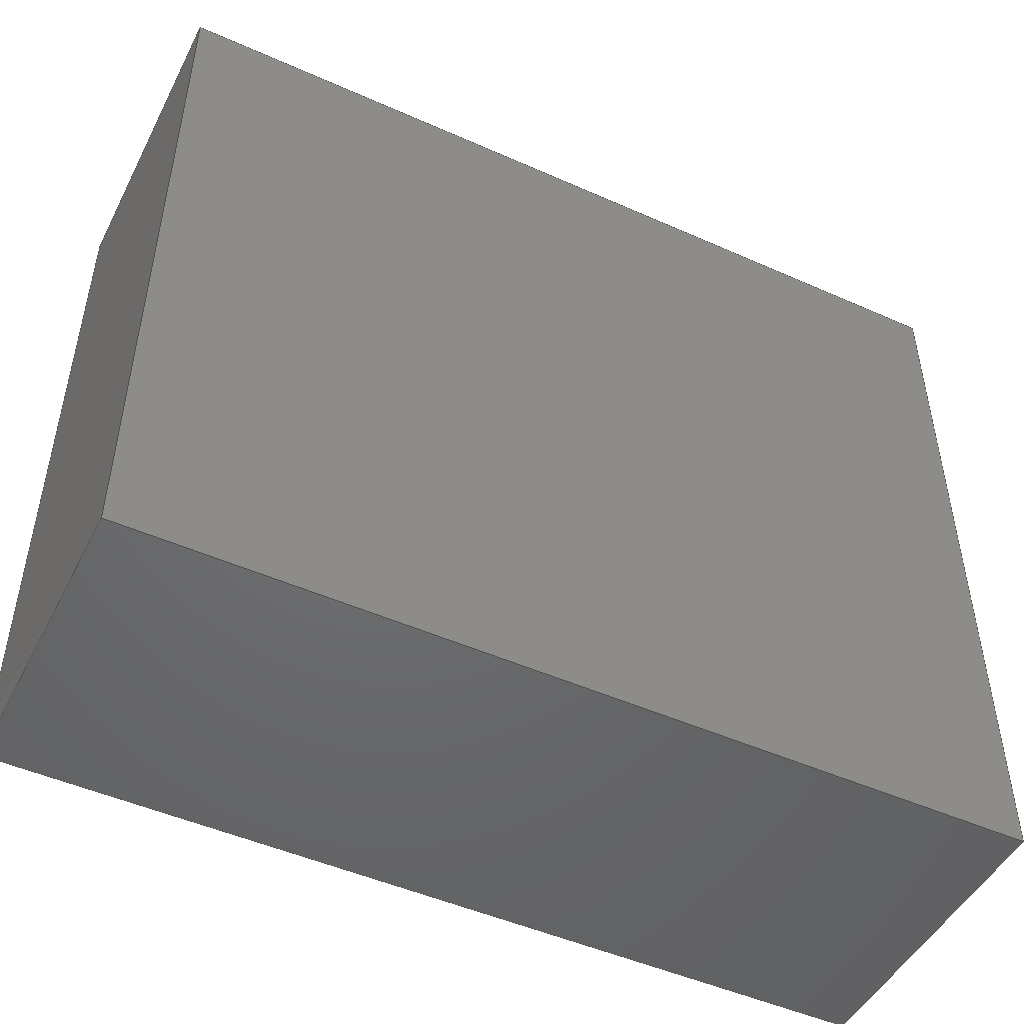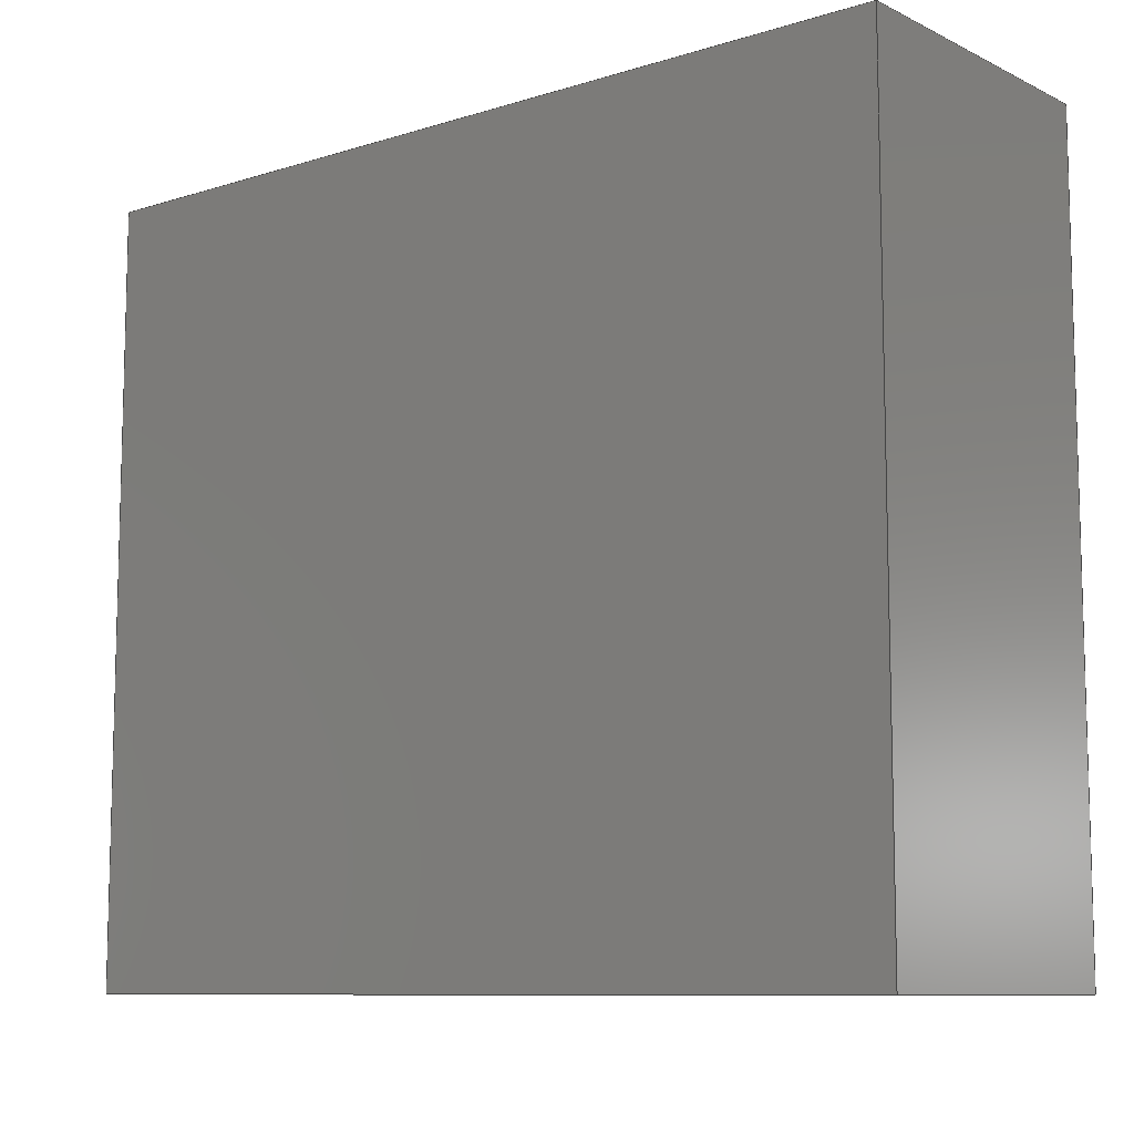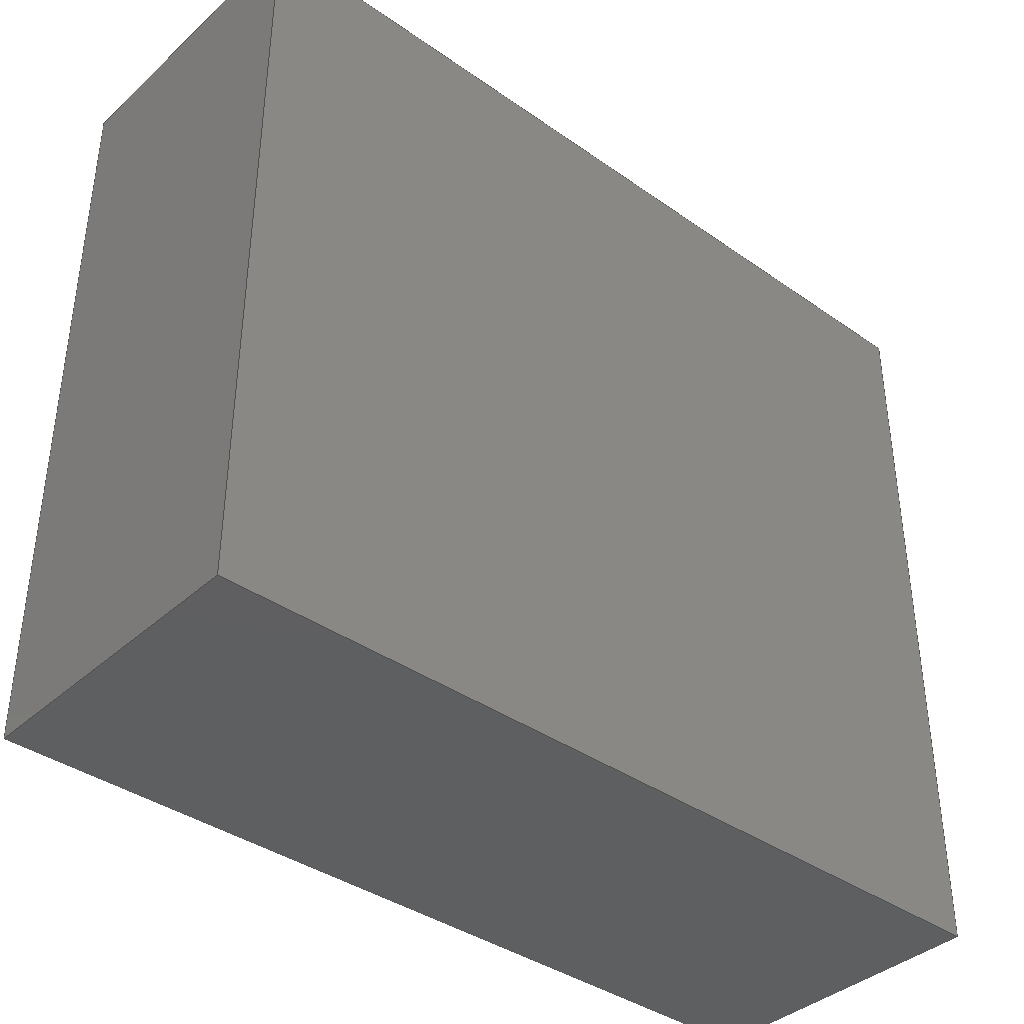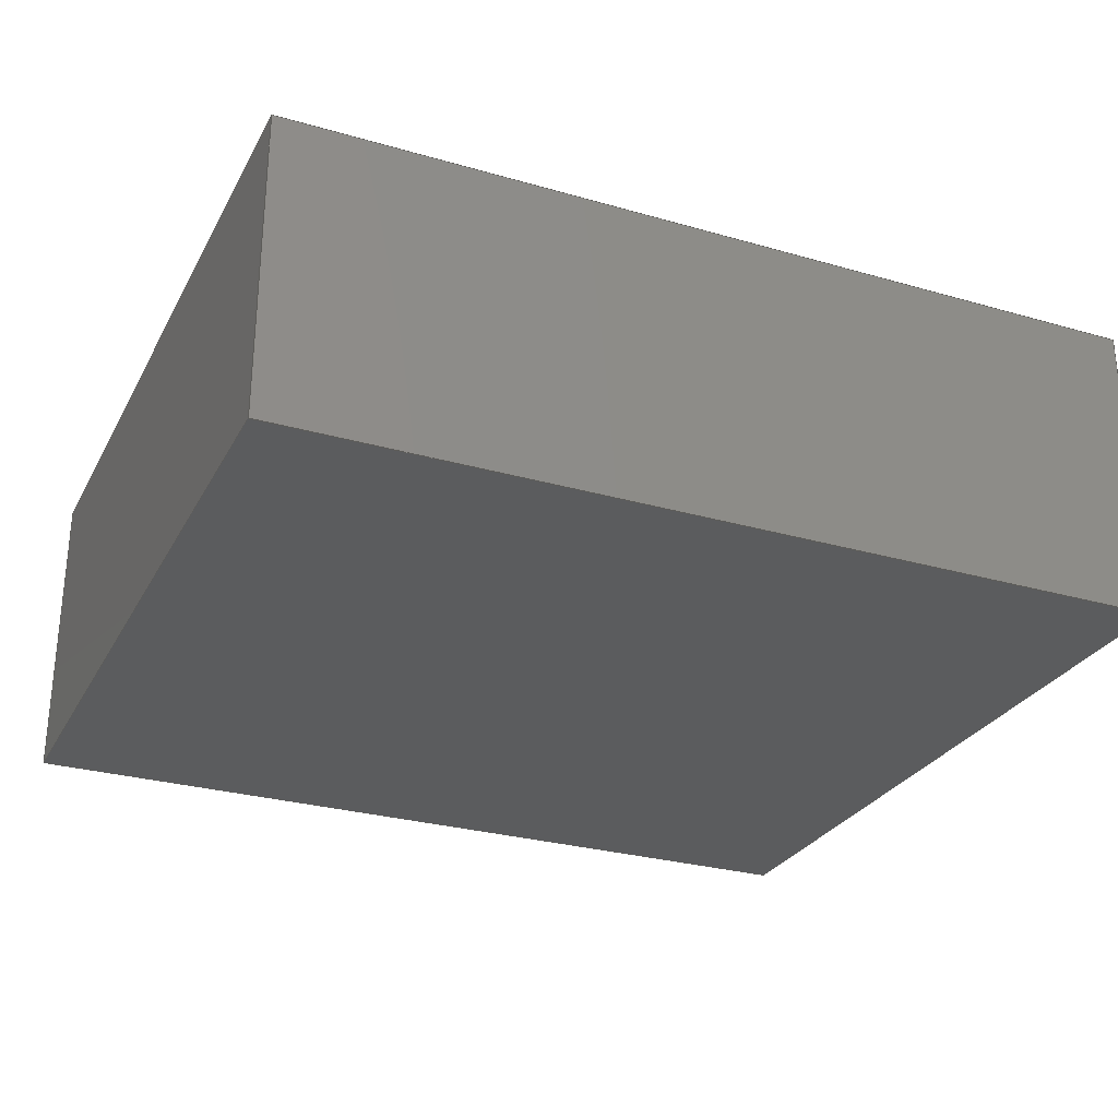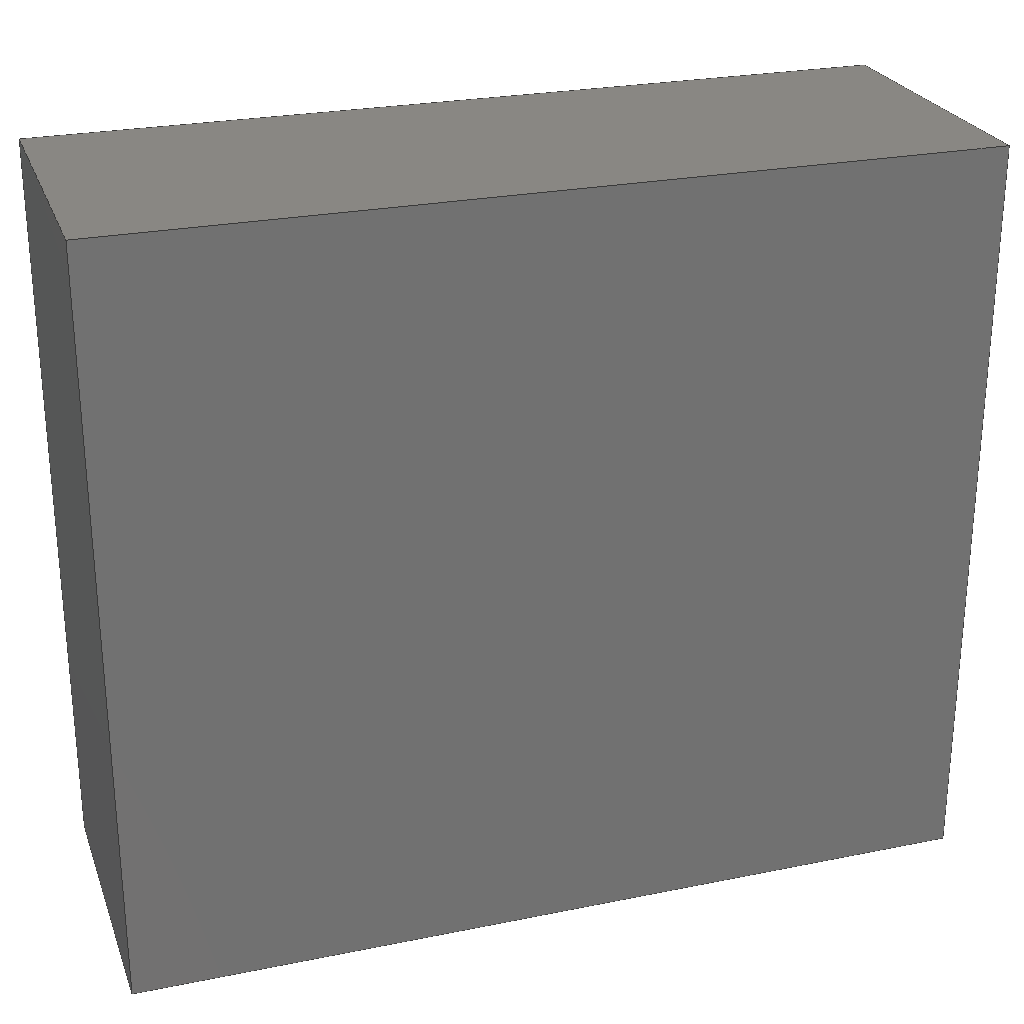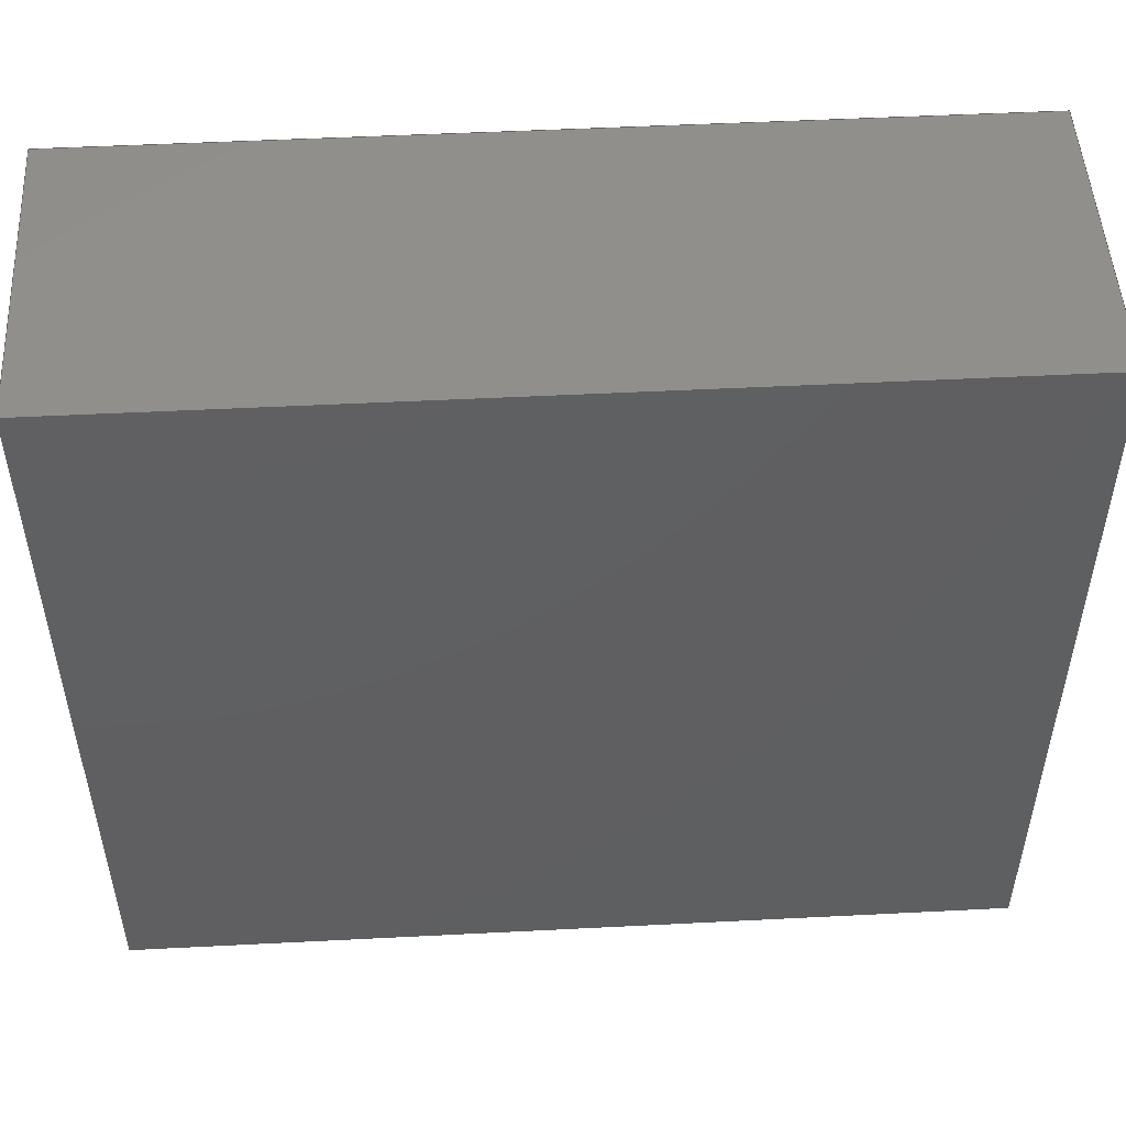
<metadata>
{"format":"step","ext":"step","renderer":"f3d","projection":"perspective","resolution":1024,"background":"white","views":[{"elev":-48.6,"azim":153.6,"up":"+Y"},{"elev":-9.4,"azim":-140.8,"up":"+Y"},{"elev":-38.5,"azim":138.5,"up":"+Y"},{"elev":-28.1,"azim":-23.5,"up":"+Z"},{"elev":25.6,"azim":162.0,"up":"+Y"},{"elev":50.2,"azim":-3.2,"up":"+Y"}]}
</metadata>
<code>
ISO-10303-21;
DATA;
#1=PROPERTY_DEFINITION_REPRESENTATION(#5,#3);
#2=PROPERTY_DEFINITION_REPRESENTATION(#6,#4);
#3=REPRESENTATION('',(#7),#186);
#4=REPRESENTATION('',(#8),#186);
#5=PROPERTY_DEFINITION('pmi validation property','',#193);
#6=PROPERTY_DEFINITION('pmi validation property','',#193);
#7=VALUE_REPRESENTATION_ITEM('number of annotations',COUNT_MEASURE(0));
#8=VALUE_REPRESENTATION_ITEM('number of views',COUNT_MEASURE(0));
#9=CONTEXT_DEPENDENT_SHAPE_REPRESENTATION(#11,#195);
#10=NEXT_ASSEMBLY_USAGE_OCCURRENCE('C_Wurth_WCAP-CSGP-2220_H2',
'C_Wurth_WCAP-CSGP-2220_H2','C_Wurth_WCAP-CSGP-2220_H2',#196,#197,
'');
#11=(
REPRESENTATION_RELATIONSHIP(' ',' ',#119,#120)
REPRESENTATION_RELATIONSHIP_WITH_TRANSFORMATION(#12)
SHAPE_REPRESENTATION_RELATIONSHIP()
);
#12=ITEM_DEFINED_TRANSFORMATION(' ',' ',#121,#128);
#13=SHAPE_REPRESENTATION_RELATIONSHIP('','',#119,#14);
#14=ADVANCED_BREP_SHAPE_REPRESENTATION('',(#116),#187);
#15=ORIENTED_EDGE('',*,*,#39,.T.);
#16=ORIENTED_EDGE('',*,*,#40,.T.);
#17=ORIENTED_EDGE('',*,*,#41,.T.);
#18=ORIENTED_EDGE('',*,*,#42,.T.);
#19=ORIENTED_EDGE('',*,*,#43,.F.);
#20=ORIENTED_EDGE('',*,*,#44,.F.);
#21=ORIENTED_EDGE('',*,*,#45,.F.);
#22=ORIENTED_EDGE('',*,*,#46,.F.);
#23=ORIENTED_EDGE('',*,*,#44,.T.);
#24=ORIENTED_EDGE('',*,*,#47,.F.);
#25=ORIENTED_EDGE('',*,*,#42,.F.);
#26=ORIENTED_EDGE('',*,*,#48,.T.);
#27=ORIENTED_EDGE('',*,*,#45,.T.);
#28=ORIENTED_EDGE('',*,*,#48,.F.);
#29=ORIENTED_EDGE('',*,*,#41,.F.);
#30=ORIENTED_EDGE('',*,*,#49,.T.);
#31=ORIENTED_EDGE('',*,*,#46,.T.);
#32=ORIENTED_EDGE('',*,*,#49,.F.);
#33=ORIENTED_EDGE('',*,*,#40,.F.);
#34=ORIENTED_EDGE('',*,*,#50,.T.);
#35=ORIENTED_EDGE('',*,*,#43,.T.);
#36=ORIENTED_EDGE('',*,*,#50,.F.);
#37=ORIENTED_EDGE('',*,*,#39,.F.);
#38=ORIENTED_EDGE('',*,*,#47,.T.);
#39=EDGE_CURVE('',#51,#52,#59,.T.);
#40=EDGE_CURVE('',#52,#53,#60,.T.);
#41=EDGE_CURVE('',#53,#54,#61,.T.);
#42=EDGE_CURVE('',#54,#51,#62,.T.);
#43=EDGE_CURVE('',#55,#56,#63,.T.);
#44=EDGE_CURVE('',#57,#55,#64,.T.);
#45=EDGE_CURVE('',#58,#57,#65,.T.);
#46=EDGE_CURVE('',#56,#58,#66,.T.);
#47=EDGE_CURVE('',#51,#55,#67,.T.);
#48=EDGE_CURVE('',#54,#57,#68,.T.);
#49=EDGE_CURVE('',#53,#58,#69,.T.);
#50=EDGE_CURVE('',#52,#56,#70,.T.);
#51=VERTEX_POINT('',#160);
#52=VERTEX_POINT('',#161);
#53=VERTEX_POINT('',#163);
#54=VERTEX_POINT('',#165);
#55=VERTEX_POINT('',#169);
#56=VERTEX_POINT('',#170);
#57=VERTEX_POINT('',#172);
#58=VERTEX_POINT('',#174);
#59=LINE('',#159,#71);
#60=LINE('',#162,#72);
#61=LINE('',#164,#73);
#62=LINE('',#166,#74);
#63=LINE('',#168,#75);
#64=LINE('',#171,#76);
#65=LINE('',#173,#77);
#66=LINE('',#175,#78);
#67=LINE('',#177,#79);
#68=LINE('',#178,#80);
#69=LINE('',#180,#81);
#70=LINE('',#182,#82);
#71=VECTOR('',#133,1000);
#72=VECTOR('',#134,1000);
#73=VECTOR('',#135,1000);
#74=VECTOR('',#136,1000);
#75=VECTOR('',#139,1000);
#76=VECTOR('',#140,1000);
#77=VECTOR('',#141,1000);
#78=VECTOR('',#142,1000);
#79=VECTOR('',#145,1000);
#80=VECTOR('',#146,1000);
#81=VECTOR('',#149,1000);
#82=VECTOR('',#152,1000);
#83=EDGE_LOOP('',(#15,#16,#17,#18));
#84=EDGE_LOOP('',(#19,#20,#21,#22));
#85=EDGE_LOOP('',(#23,#24,#25,#26));
#86=EDGE_LOOP('',(#27,#28,#29,#30));
#87=EDGE_LOOP('',(#31,#32,#33,#34));
#88=EDGE_LOOP('',(#35,#36,#37,#38));
#89=FACE_BOUND('',#83,.T.);
#90=FACE_BOUND('',#84,.T.);
#91=FACE_BOUND('',#85,.T.);
#92=FACE_BOUND('',#86,.T.);
#93=FACE_BOUND('',#87,.T.);
#94=FACE_BOUND('',#88,.T.);
#95=PLANE('',#122);
#96=PLANE('',#123);
#97=PLANE('',#124);
#98=PLANE('',#125);
#99=PLANE('',#126);
#100=PLANE('',#127);
#101=ADVANCED_FACE('',(#89),#95,.T.);
#102=ADVANCED_FACE('',(#90),#96,.F.);
#103=ADVANCED_FACE('',(#91),#97,.F.);
#104=ADVANCED_FACE('',(#92),#98,.F.);
#105=ADVANCED_FACE('',(#93),#99,.F.);
#106=ADVANCED_FACE('',(#94),#100,.F.);
#107=CLOSED_SHELL('',(#101,#102,#103,#104,#105,#106));
#108=STYLED_ITEM('',(#109),#116);
#109=PRESENTATION_STYLE_ASSIGNMENT((#110));
#110=SURFACE_STYLE_USAGE(.BOTH.,#111);
#111=SURFACE_SIDE_STYLE('',(#112));
#112=SURFACE_STYLE_FILL_AREA(#113);
#113=FILL_AREA_STYLE('',(#114));
#114=FILL_AREA_STYLE_COLOUR('',#115);
#115=COLOUR_RGB('',0.9412,0.9412,0.9412);
#116=MANIFOLD_SOLID_BREP('maxSized_Square',#107);
#117=SHAPE_DEFINITION_REPRESENTATION(#194,#119);
#118=SHAPE_DEFINITION_REPRESENTATION(#193,#120);
#119=SHAPE_REPRESENTATION('C_Wurth_WCAP-CSGP-2220_H2',(#121),#187);
#120=SHAPE_REPRESENTATION('C_Wurth_WCAP-CSGP-2220_H2',(#121,#128),#186);
#121=AXIS2_PLACEMENT_3D('',#157,#129,#130);
#122=AXIS2_PLACEMENT_3D('',#158,#131,#132);
#123=AXIS2_PLACEMENT_3D('',#167,#137,#138);
#124=AXIS2_PLACEMENT_3D('',#176,#143,#144);
#125=AXIS2_PLACEMENT_3D('',#179,#147,#148);
#126=AXIS2_PLACEMENT_3D('',#181,#150,#151);
#127=AXIS2_PLACEMENT_3D('',#183,#153,#154);
#128=AXIS2_PLACEMENT_3D('',#184,#155,#156);
#129=DIRECTION('',(0,0,1));
#130=DIRECTION('',(1,0,0));
#131=DIRECTION('',(0,-1,0));
#132=DIRECTION('',(0,0,-1));
#133=DIRECTION('',(0,0,-1));
#134=DIRECTION('',(1,0,1.066e-16));
#135=DIRECTION('',(0,0,1));
#136=DIRECTION('',(-1,0,1.066e-16));
#137=DIRECTION('',(0,-1,0));
#138=DIRECTION('',(0,0,-1));
#139=DIRECTION('',(0,0,-1));
#140=DIRECTION('',(-1,0,1.066e-16));
#141=DIRECTION('',(0,0,1));
#142=DIRECTION('',(1,0,1.066e-16));
#143=DIRECTION('',(-1.066e-16,0,-1));
#144=DIRECTION('',(-1,0,1.066e-16));
#145=DIRECTION('',(0,1,0));
#146=DIRECTION('',(0,1,0));
#147=DIRECTION('',(-1,0,0));
#148=DIRECTION('',(0,0,1));
#149=DIRECTION('',(0,1,0));
#150=DIRECTION('',(-1.066e-16,0,1));
#151=DIRECTION('',(1,0,1.066e-16));
#152=DIRECTION('',(0,1,0));
#153=DIRECTION('',(1,0,0));
#154=DIRECTION('',(0,0,-1));
#155=DIRECTION('',(0,0,1));
#156=DIRECTION('',(1,0,0));
#157=CARTESIAN_POINT('',(0,0,0));
#158=CARTESIAN_POINT('',(0,-2.3,0));
#159=CARTESIAN_POINT('',(-3.05,-2.3,1.55));
#160=CARTESIAN_POINT('',(-3.05,-2.3,0.45));
#161=CARTESIAN_POINT('',(-3.05,-2.3,-1.55));
#162=CARTESIAN_POINT('',(-3.05,-2.3,-1.55));
#163=CARTESIAN_POINT('',(2.65,-2.3,-1.55));
#164=CARTESIAN_POINT('',(2.65,-2.3,-1.55));
#165=CARTESIAN_POINT('',(2.65,-2.3,0.45));
#166=CARTESIAN_POINT('',(3.05,-2.3,0.45));
#167=CARTESIAN_POINT('',(0,2.7,0));
#168=CARTESIAN_POINT('',(-3.05,2.7,1.55));
#169=CARTESIAN_POINT('',(-3.05,2.7,0.45));
#170=CARTESIAN_POINT('',(-3.05,2.7,-1.55));
#171=CARTESIAN_POINT('',(3.05,2.7,0.45));
#172=CARTESIAN_POINT('',(2.65,2.7,0.45));
#173=CARTESIAN_POINT('',(2.65,2.7,-1.55));
#174=CARTESIAN_POINT('',(2.65,2.7,-1.55));
#175=CARTESIAN_POINT('',(-3.05,2.7,-1.55));
#176=CARTESIAN_POINT('',(3.05,-2.7,0.45));
#177=CARTESIAN_POINT('',(-3.05,-2.7,0.45));
#178=CARTESIAN_POINT('',(2.65,-2.7,0.45));
#179=CARTESIAN_POINT('',(2.65,-2.7,-1.55));
#180=CARTESIAN_POINT('',(2.65,-2.7,-1.55));
#181=CARTESIAN_POINT('',(-3.05,-2.7,-1.55));
#182=CARTESIAN_POINT('',(-3.05,-2.7,-1.55));
#183=CARTESIAN_POINT('',(-3.05,-2.7,1.55));
#184=CARTESIAN_POINT('',(0.2,-0.2,1.55));
#185=MECHANICAL_DESIGN_GEOMETRIC_PRESENTATION_REPRESENTATION('',(#108),
#186);
#186=(
GEOMETRIC_REPRESENTATION_CONTEXT(3)
GLOBAL_UNCERTAINTY_ASSIGNED_CONTEXT((#188))
GLOBAL_UNIT_ASSIGNED_CONTEXT((#192,#191,#190))
REPRESENTATION_CONTEXT('C_Wurth_WCAP-CSGP-2220_H2',
'TOP_LEVEL_ASSEMBLY_PART')
);
#187=(
GEOMETRIC_REPRESENTATION_CONTEXT(3)
GLOBAL_UNCERTAINTY_ASSIGNED_CONTEXT((#189))
GLOBAL_UNIT_ASSIGNED_CONTEXT((#192,#191,#190))
REPRESENTATION_CONTEXT('C_Wurth_WCAP-CSGP-2220_H2','COMPONENT_PART')
);
#188=UNCERTAINTY_MEASURE_WITH_UNIT(LENGTH_MEASURE(0.005),#192,
'DISTANCE_ACCURACY_VALUE','Maximum Tolerance applied to model');
#189=UNCERTAINTY_MEASURE_WITH_UNIT(LENGTH_MEASURE(0.005),#192,
'DISTANCE_ACCURACY_VALUE','Maximum Tolerance applied to model');
#190=(
NAMED_UNIT(*)
SI_UNIT($,.STERADIAN.)
SOLID_ANGLE_UNIT()
);
#191=(
NAMED_UNIT(*)
PLANE_ANGLE_UNIT()
SI_UNIT($,.RADIAN.)
);
#192=(
LENGTH_UNIT()
NAMED_UNIT(*)
SI_UNIT(.MILLI.,.METRE.)
);
#193=PRODUCT_DEFINITION_SHAPE('','',#196);
#194=PRODUCT_DEFINITION_SHAPE('','',#197);
#195=PRODUCT_DEFINITION_SHAPE(' ','NAUO PRDDFN',#10);
#196=PRODUCT_DEFINITION('','',#200,#198);
#197=PRODUCT_DEFINITION('','',#201,#199);
#198=PRODUCT_DEFINITION_CONTEXT('',#211,'design');
#199=PRODUCT_DEFINITION_CONTEXT('',#211,'design');
#200=PRODUCT_DEFINITION_FORMATION_WITH_SPECIFIED_SOURCE('','',#204,
 .NOT_KNOWN.);
#201=PRODUCT_DEFINITION_FORMATION_WITH_SPECIFIED_SOURCE('','',#205,
 .NOT_KNOWN.);
#202=PRODUCT_RELATED_PRODUCT_CATEGORY('','',(#204));
#203=PRODUCT_RELATED_PRODUCT_CATEGORY('','',(#205));
#204=PRODUCT('C_Wurth_WCAP-CSGP-2220_H2',
'C_Wurth_WCAP-CSGP-2220_H2','C_Wurth_WCAP-CSGP-2220_H2',(#208));
#205=PRODUCT('C_Wurth_WCAP-CSGP-2220_H2',
'C_Wurth_WCAP-CSGP-2220_H2','C_Wurth_WCAP-CSGP-2220_H2',(#209));
#206=PRODUCT_CATEGORY('','');
#207=PRODUCT_CATEGORY('','');
#208=PRODUCT_CONTEXT('',#211,'mechanical');
#209=PRODUCT_CONTEXT('',#211,'mechanical');
#210=APPLICATION_PROTOCOL_DEFINITION('international standard',
'automotive_design',2010,#211);
#211=APPLICATION_CONTEXT(
'core data for automotive mechanical design processes');
ENDSEC;
END-ISO-10303-21;

</code>
